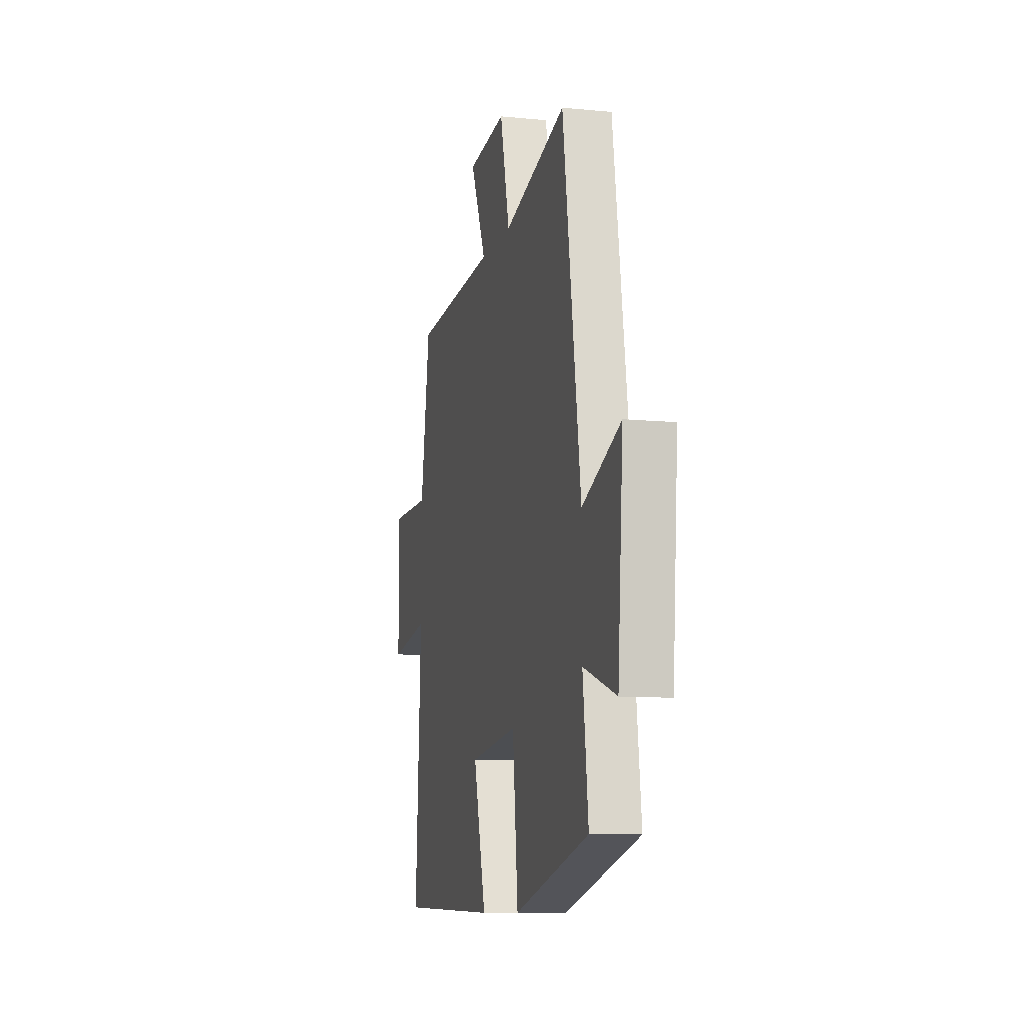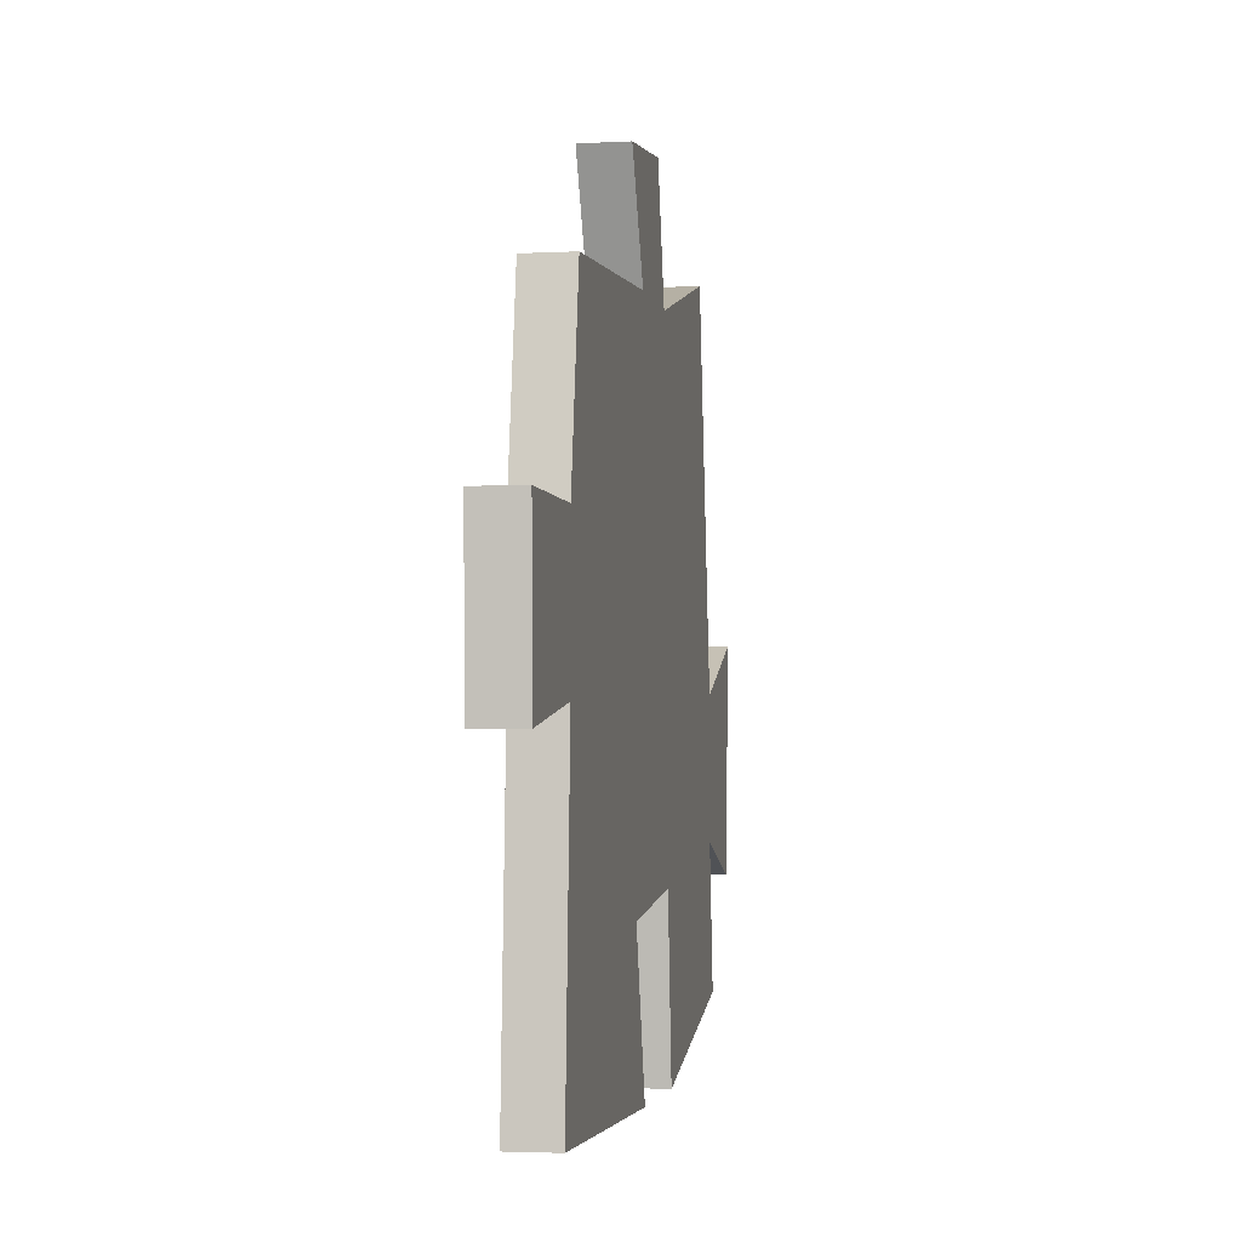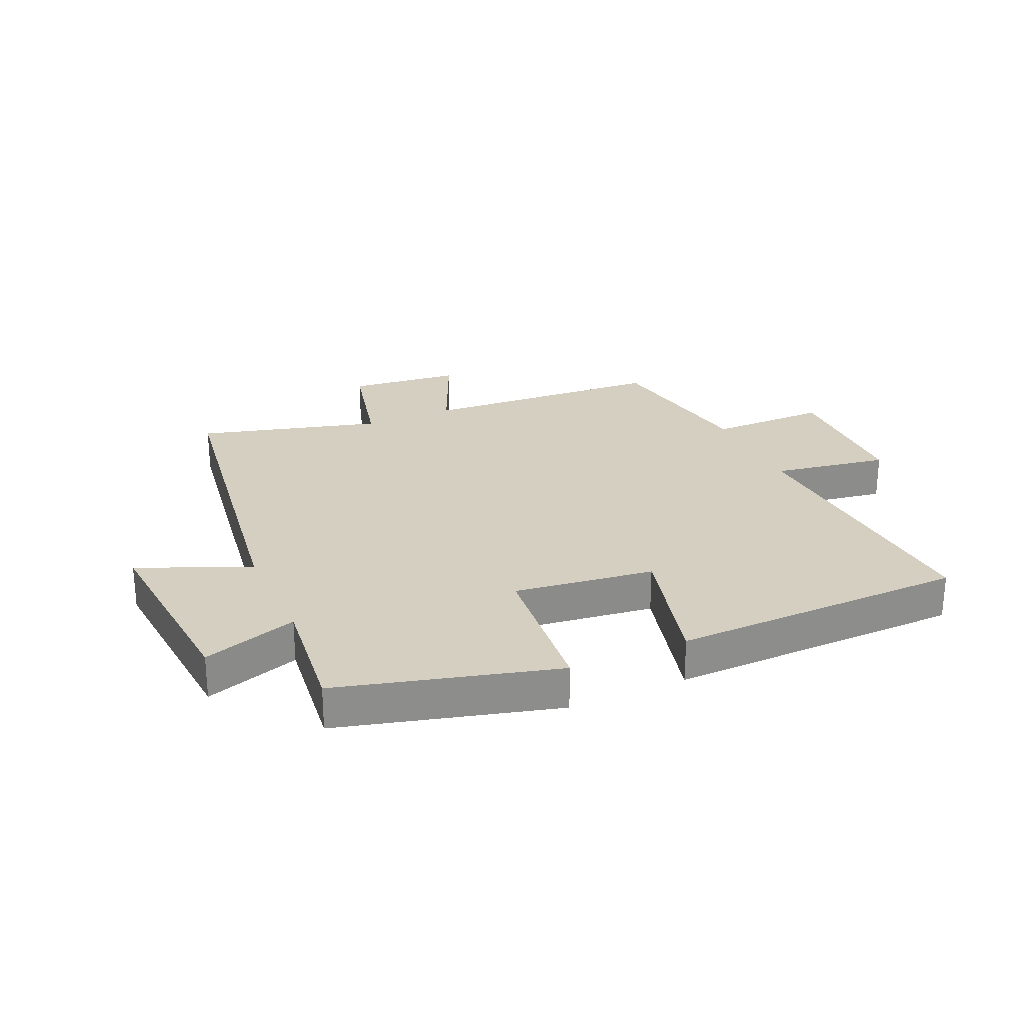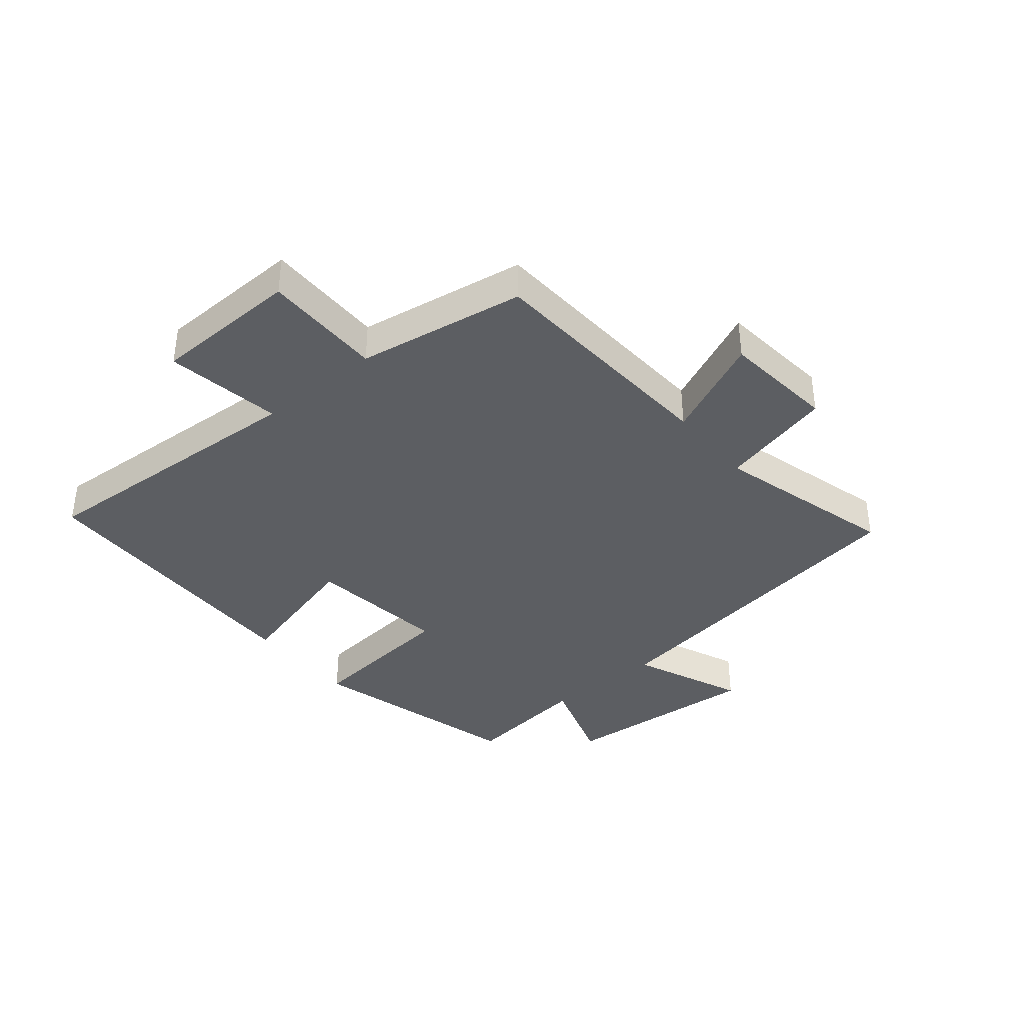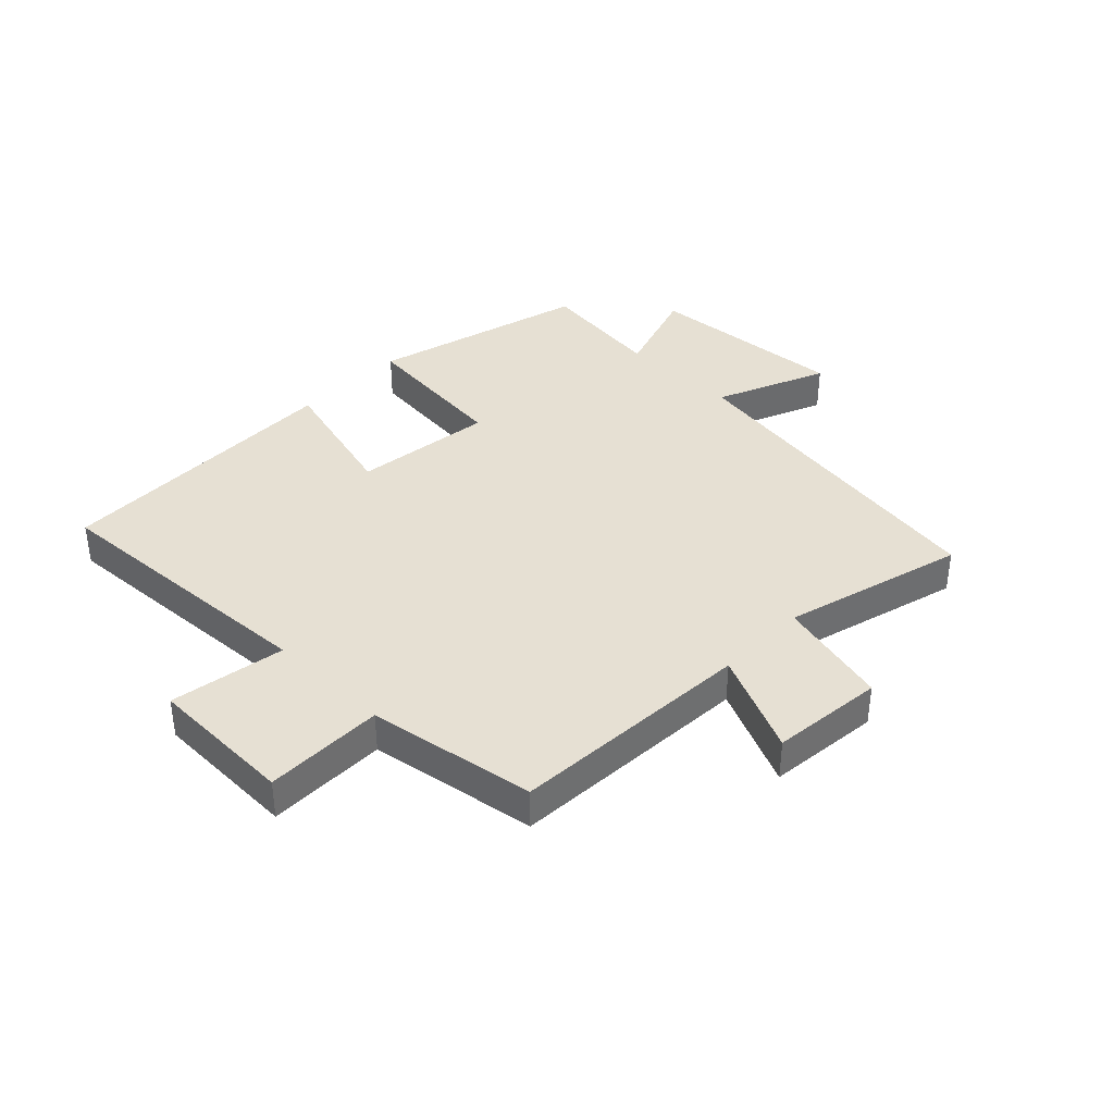
<metadata>
{"format":"obj","ext":"obj","renderer":"f3d","projection":"perspective","resolution":1024,"background":"white","views":[{"elev":-9.7,"azim":75.9,"up":"+Z"},{"elev":-3.0,"azim":-79.7,"up":"+Z"},{"elev":25.9,"azim":155.8,"up":"+Y"},{"elev":-38.2,"azim":-50.5,"up":"+Y"},{"elev":38.4,"azim":-45.8,"up":"+Y"}]}
</metadata>
<code>
v 0.414 0.07 0.583
v 0.5 0.07 0.015
v 0.685 0.07 0.093
v 0.659 0.07 -0.243
v 0.5 0.07 -0.191
v 0.526 0.07 -0.403
v 0.164 0.07 -0.5
v 0.138 0.07 -0.242
v -0.096 0.07 -0.272
v -0.036 0.07 -0.5
v -0.528 0.07 -0.491
v -0.5 0.07 -0.017
v -0.693 0.07 -0.049
v -0.699 0.07 0.195
v -0.5 0.07 0.195
v -0.454 0.07 0.475
v -0.047 0.07 0.5
v -0.123 0.07 0.669
v 0.065 0.07 0.689
v 0.111 0.07 0.5
v 0.414 0 0.583
v 0.5 0 0.015
v 0.685 0 0.093
v 0.659 0 -0.243
v 0.5 0 -0.191
v 0.526 0 -0.403
v 0.164 0 -0.5
v 0.138 0 -0.242
v -0.096 0 -0.272
v -0.036 0 -0.5
v -0.528 0 -0.491
v -0.5 0 -0.017
v -0.693 0 -0.049
v -0.699 0 0.195
v -0.5 0 0.195
v -0.454 0 0.475
v -0.047 0 0.5
v -0.123 0 0.669
v 0.065 0 0.689
v 0.111 0 0.5
f 17 18 19 20
f 15 16 17 20
f 15 20 1 2
f 12 13 14 15
f 12 15 2
f 9 10 11 12
f 8 9 12 2
f 5 6 7 8
f 5 8 2 3
f 3 4 5
f 40 39 38 37
f 40 37 36 35
f 22 21 40 35
f 35 34 33 32
f 22 35 32
f 32 31 30 29
f 22 32 29 28
f 28 27 26 25
f 23 22 28 25
f 25 24 23
f 1 21 22 2
f 2 22 23 3
f 3 23 24 4
f 4 24 25 5
f 5 25 26 6
f 6 26 27 7
f 7 27 28 8
f 8 28 29 9
f 9 29 30 10
f 10 30 31 11
f 11 31 32 12
f 12 32 33 13
f 13 33 34 14
f 14 34 35 15
f 15 35 36 16
f 16 36 37 17
f 17 37 38 18
f 18 38 39 19
f 19 39 40 20
f 20 40 21 1

</code>
